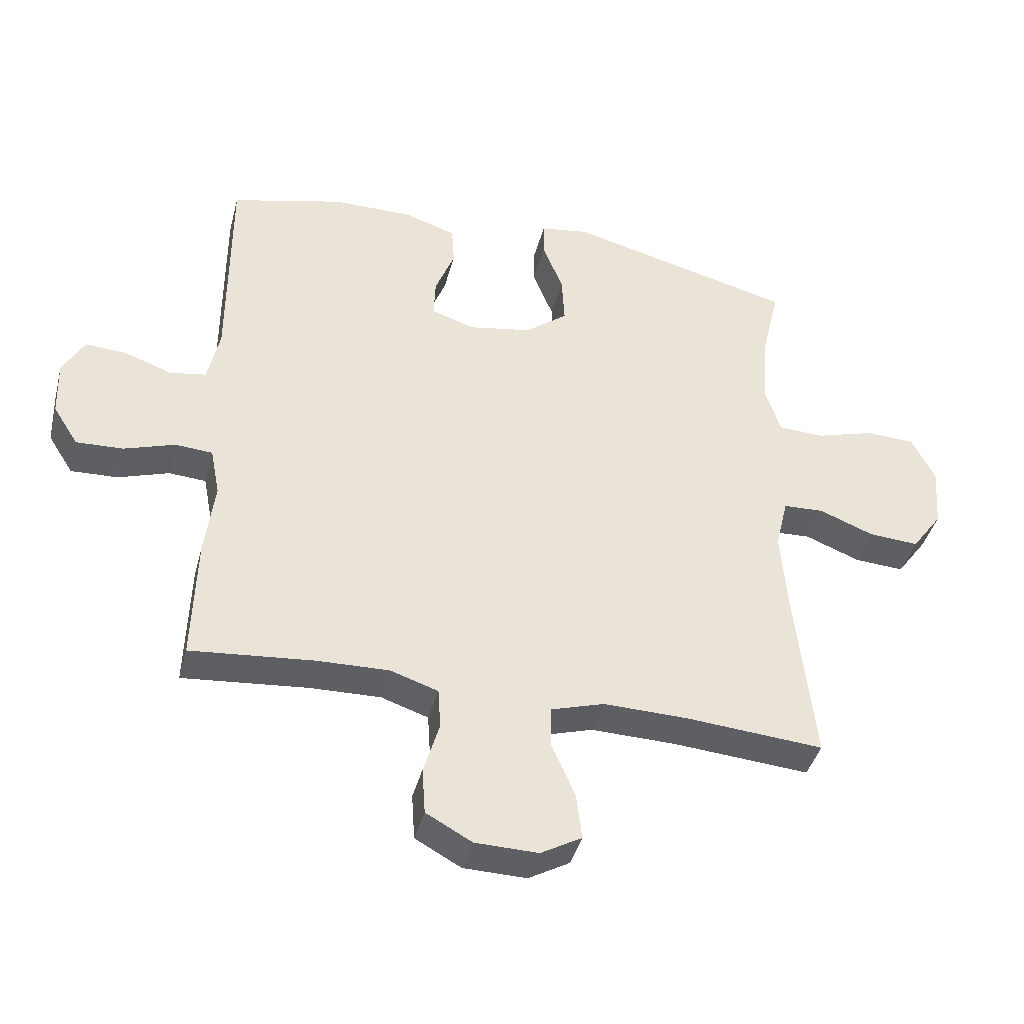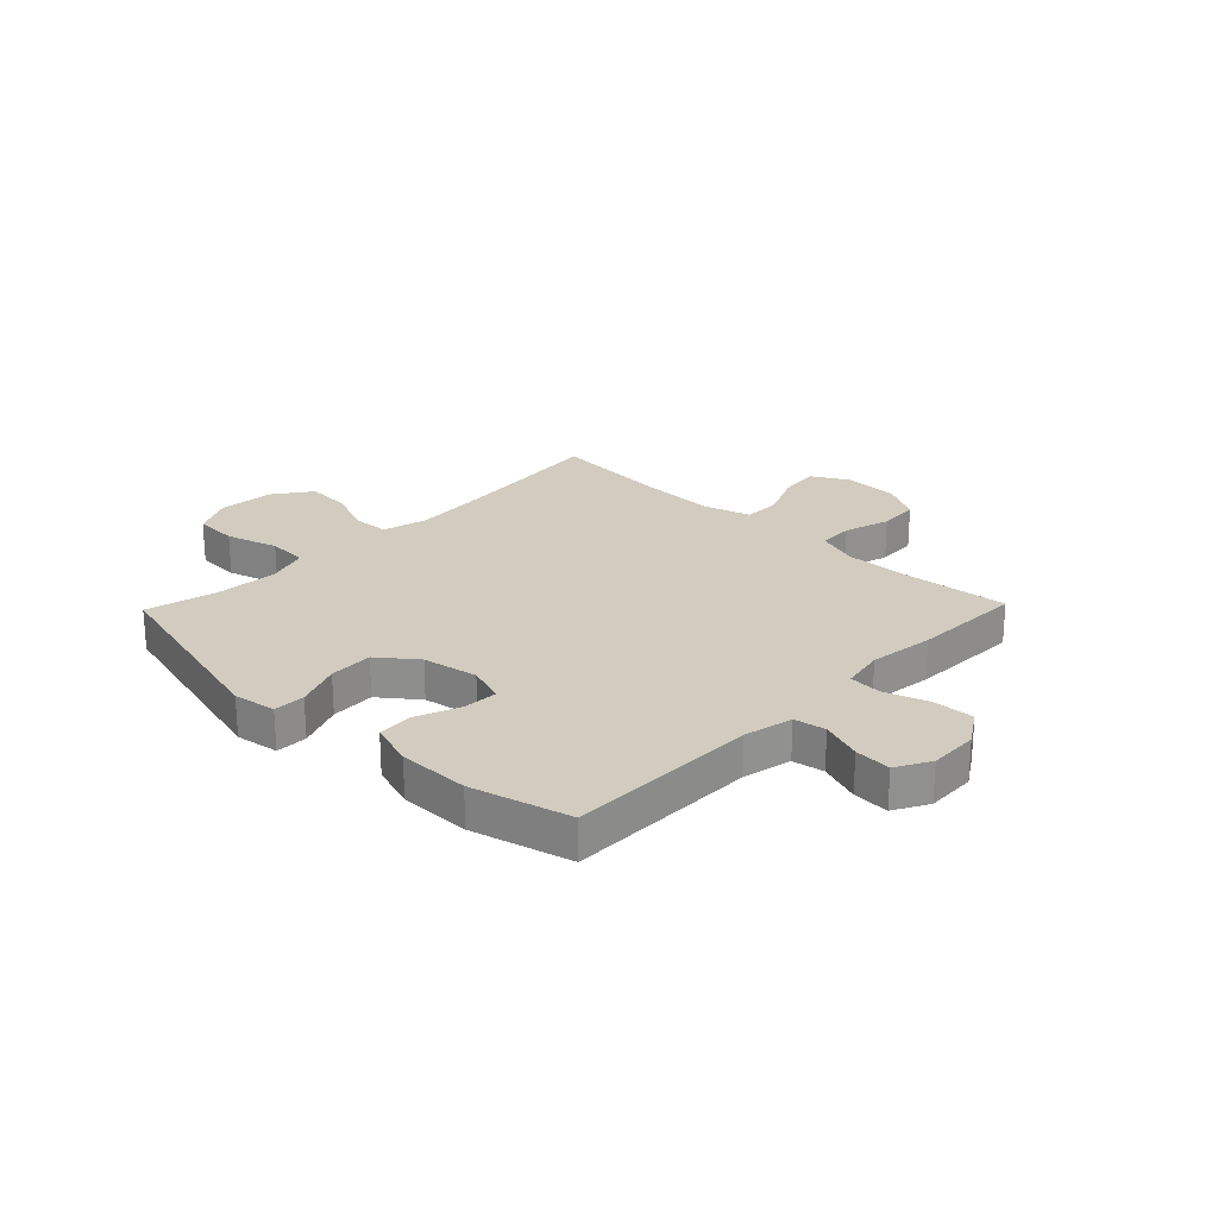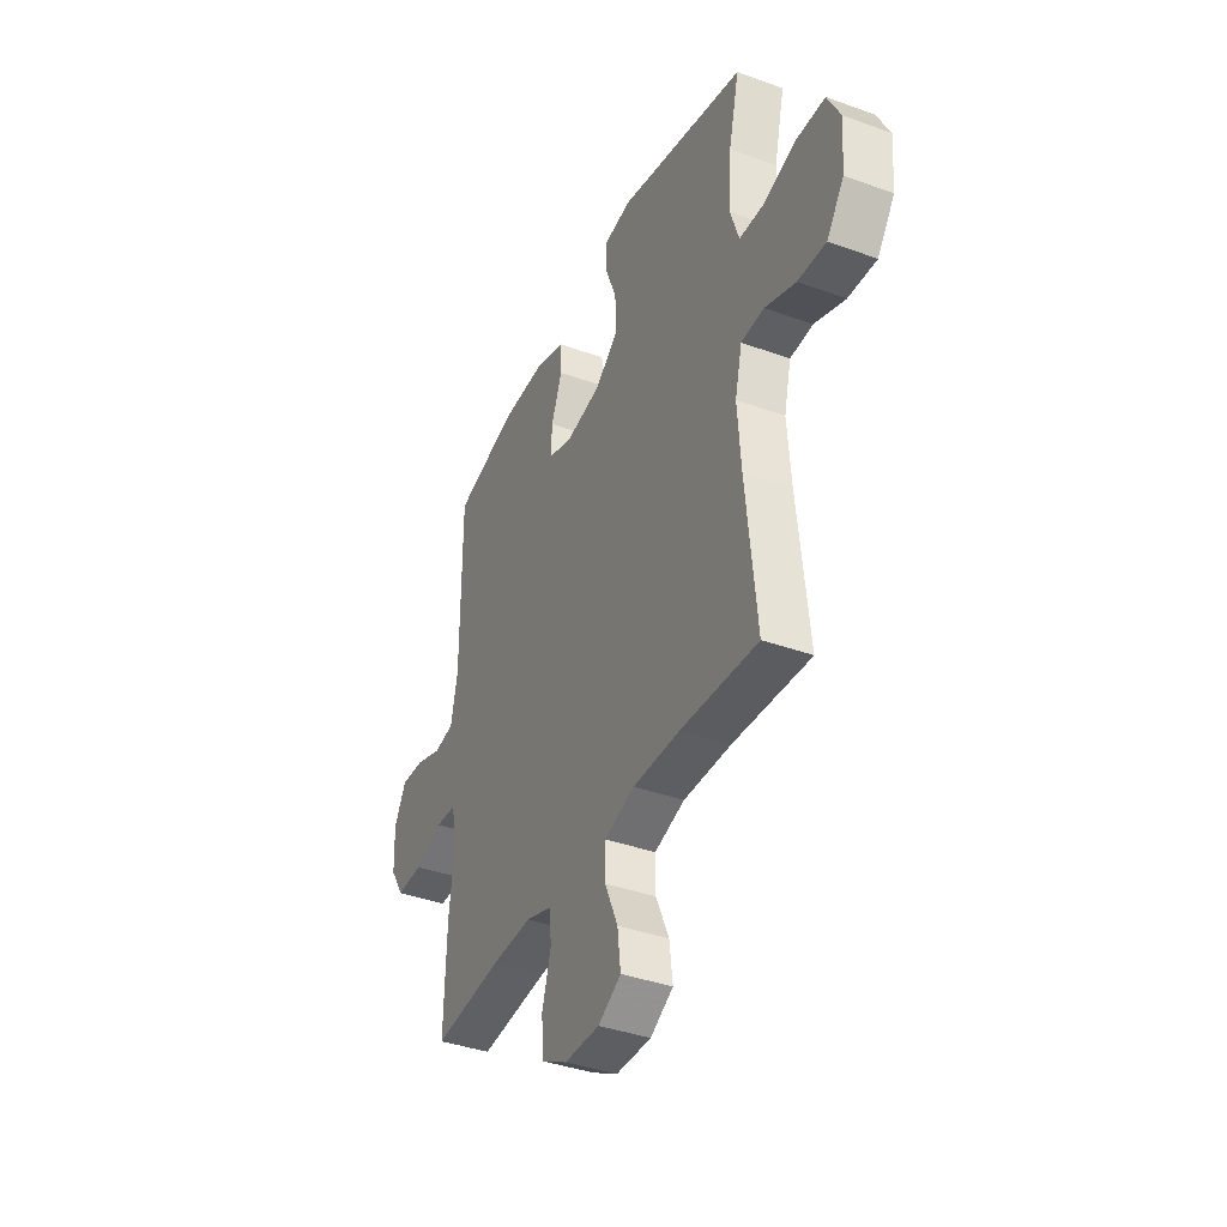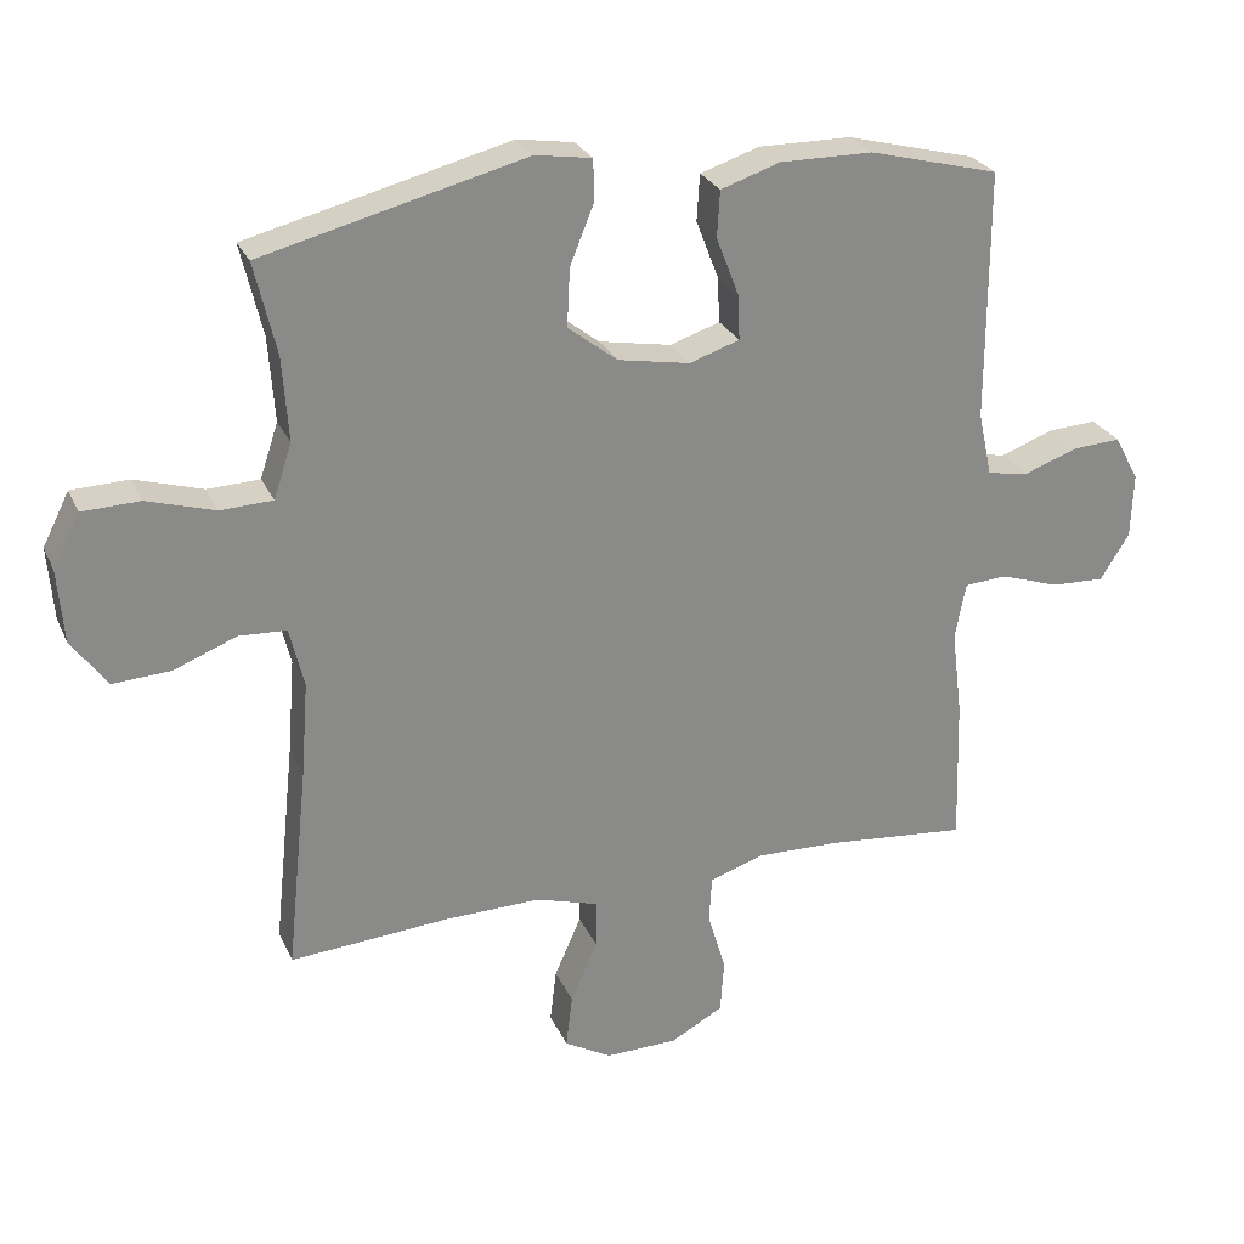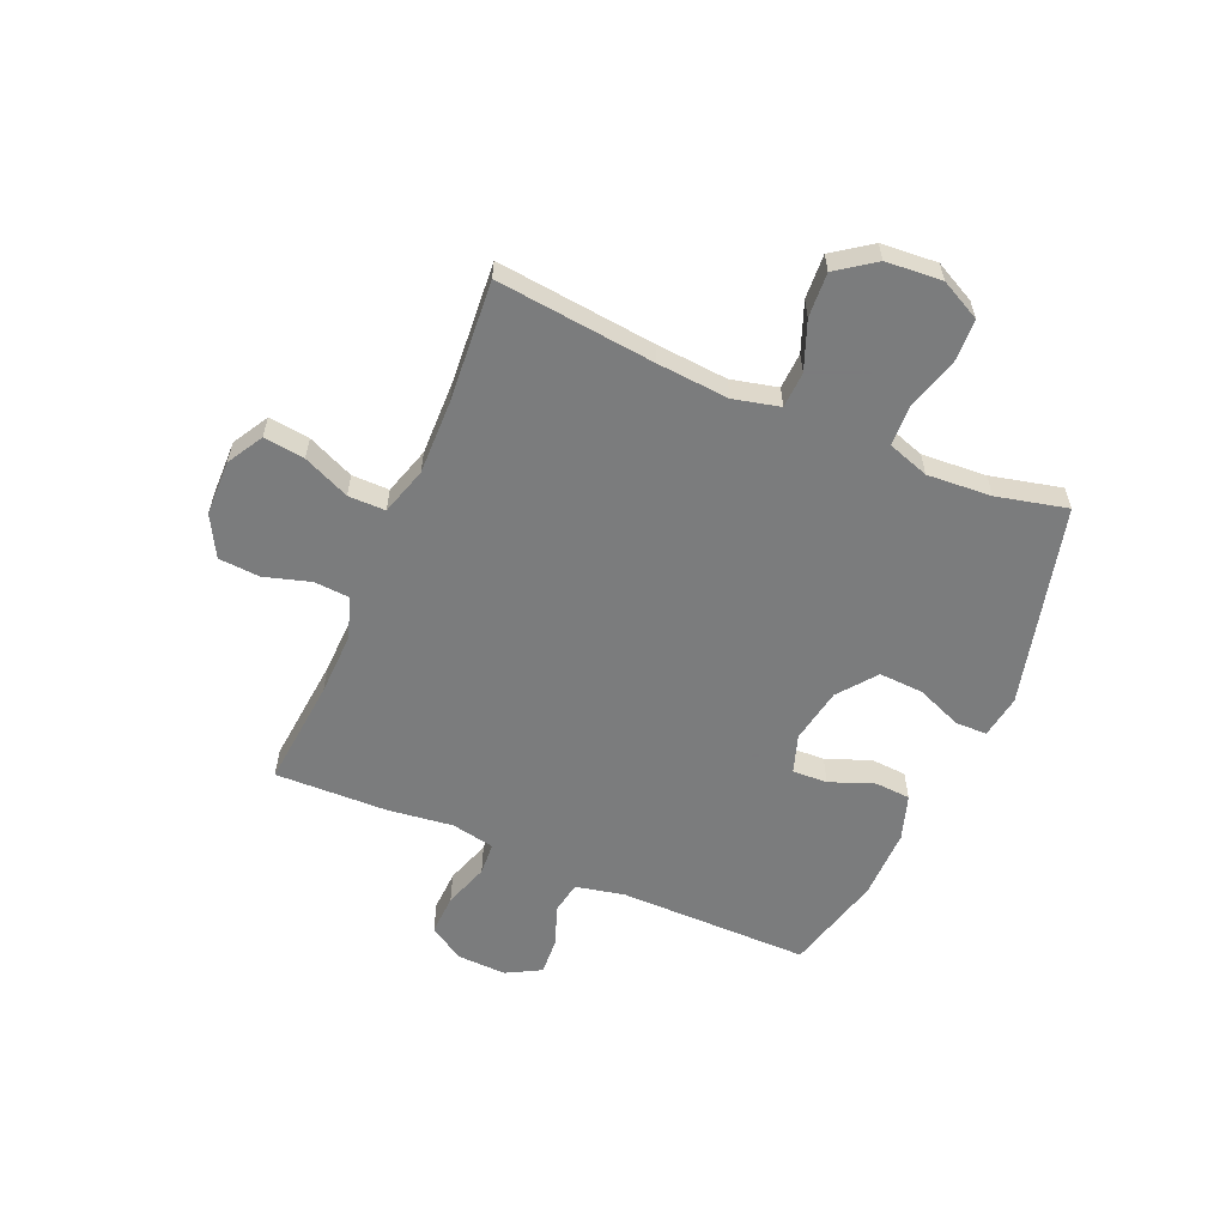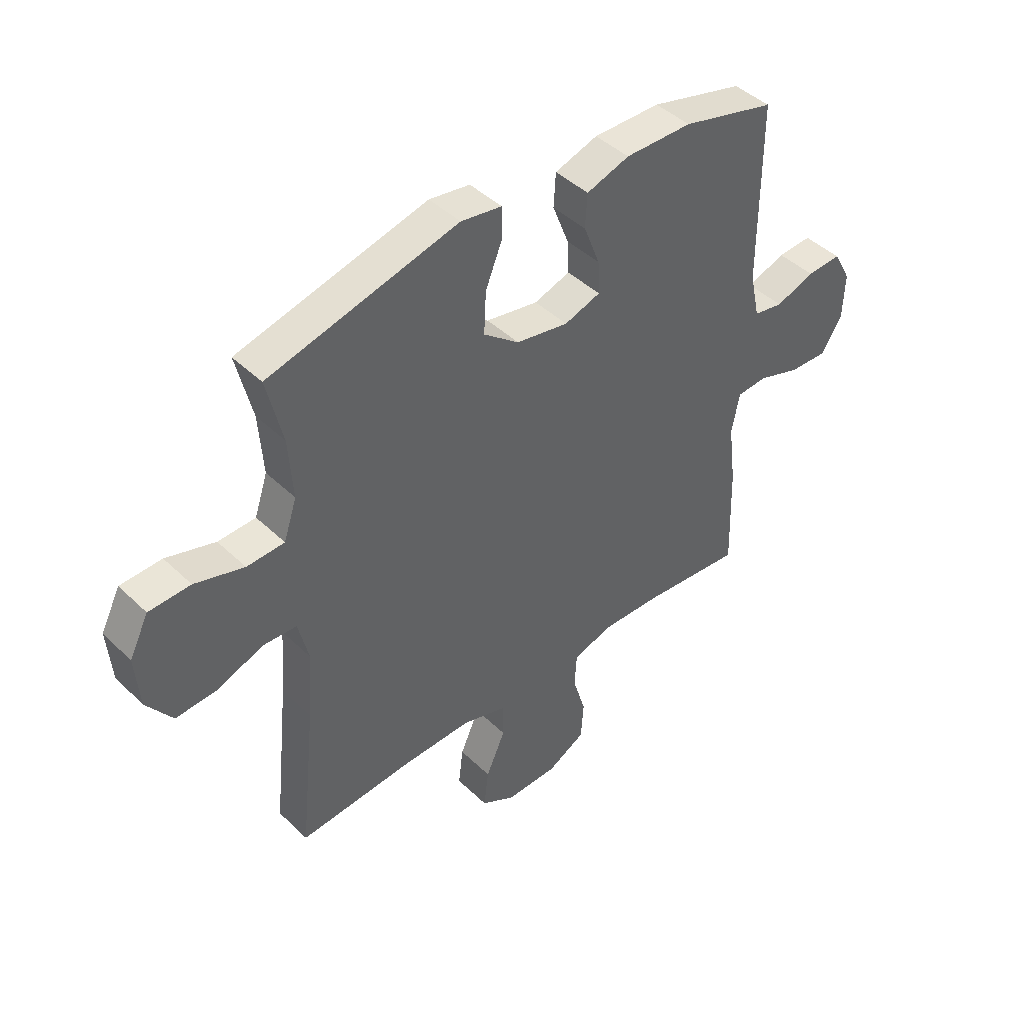
<metadata>
{"format":"obj","ext":"obj","renderer":"f3d","projection":"perspective","resolution":1024,"background":"white","views":[{"elev":-41.0,"azim":165.6,"up":"+Z"},{"elev":24.1,"azim":44.0,"up":"+Y"},{"elev":-38.9,"azim":-114.4,"up":"+Z"},{"elev":26.5,"azim":-20.3,"up":"+Z"},{"elev":-58.6,"azim":-113.4,"up":"+Y"},{"elev":43.9,"azim":-41.8,"up":"+Z"}]}
</metadata>
<code>
v 0.5 0.07 0.5
v 0.5 0.07 0.155
v 0.519 0.07 0.067
v 0.576 0.07 0.057
v 0.651 0.07 0.084
v 0.717 0.07 0.088
v 0.751 0.07 0.026
v 0.748 0.07 -0.064
v 0.708 0.07 -0.127
v 0.634 0.07 -0.124
v 0.553 0.07 -0.097
v 0.494 0.07 -0.101
v 0.479 0.07 -0.179
v 0.494 0.07 -0.298
v 0.5 0.07 -0.5
v 0.304 0.07 -0.482
v 0.19 0.07 -0.479
v 0.115 0.07 -0.504
v 0.111 0.07 -0.568
v 0.136 0.07 -0.652
v 0.131 0.07 -0.726
v 0.058 0.07 -0.766
v -0.042 0.07 -0.768
v -0.107 0.07 -0.731
v -0.098 0.07 -0.657
v -0.061 0.07 -0.573
v -0.061 0.07 -0.506
v -0.147 0.07 -0.48
v -0.281 0.07 -0.483
v -0.5 0.07 -0.5
v -0.47 0.07 -0.215
v -0.46 0.07 -0.085
v -0.48 0.07 -0.002
v -0.545 0.07 0.001
v -0.632 0.07 -0.033
v -0.712 0.07 -0.038
v -0.761 0.07 0.03
v -0.769 0.07 0.131
v -0.732 0.07 0.204
v -0.653 0.07 0.207
v -0.559 0.07 0.179
v -0.487 0.07 0.182
v -0.462 0.07 0.257
v -0.47 0.07 0.373
v -0.5 0.07 0.5
v -0.138 0.07 0.592
v -0.06 0.07 0.58
v -0.059 0.07 0.523
v -0.092 0.07 0.441
v -0.096 0.07 0.361
v -0.028 0.07 0.308
v 0.072 0.07 0.29
v 0.141 0.07 0.313
v 0.138 0.07 0.376
v 0.107 0.07 0.456
v 0.111 0.07 0.52
v 0.193 0.07 0.547
v 0.321 0.07 0.546
v 0.5 0 0.5
v 0.5 0 0.155
v 0.519 0 0.067
v 0.576 0 0.057
v 0.651 0 0.084
v 0.717 0 0.088
v 0.751 0 0.026
v 0.748 0 -0.064
v 0.708 0 -0.127
v 0.634 0 -0.124
v 0.553 0 -0.097
v 0.494 0 -0.101
v 0.479 0 -0.179
v 0.494 0 -0.298
v 0.5 0 -0.5
v 0.304 0 -0.482
v 0.19 0 -0.479
v 0.115 0 -0.504
v 0.111 0 -0.568
v 0.136 0 -0.652
v 0.131 0 -0.726
v 0.058 0 -0.766
v -0.042 0 -0.768
v -0.107 0 -0.731
v -0.098 0 -0.657
v -0.061 0 -0.573
v -0.061 0 -0.506
v -0.147 0 -0.48
v -0.281 0 -0.483
v -0.5 0 -0.5
v -0.47 0 -0.215
v -0.46 0 -0.085
v -0.48 0 -0.002
v -0.545 0 0.001
v -0.632 0 -0.033
v -0.712 0 -0.038
v -0.761 0 0.03
v -0.769 0 0.131
v -0.732 0 0.204
v -0.653 0 0.207
v -0.559 0 0.179
v -0.487 0 0.182
v -0.462 0 0.257
v -0.47 0 0.373
v -0.5 0 0.5
v -0.138 0 0.592
v -0.06 0 0.58
v -0.059 0 0.523
v -0.092 0 0.441
v -0.096 0 0.361
v -0.028 0 0.308
v 0.072 0 0.29
v 0.141 0 0.313
v 0.138 0 0.376
v 0.107 0 0.456
v 0.111 0 0.52
v 0.193 0 0.547
v 0.321 0 0.546
f 58 1 2
f 57 58 2
f 56 57 2
f 55 56 2
f 54 55 2
f 53 54 2 3
f 52 53 3
f 51 52 3
f 47 48 49
f 46 47 49
f 45 46 49
f 44 45 49
f 43 44 49 50
f 42 43 50 51
f 39 40 41
f 38 39 41
f 37 38 41
f 36 37 41
f 35 36 41
f 34 35 41
f 33 34 41 42
f 42 51 3
f 33 42 3
f 32 33 3
f 29 30 31
f 32 3 4
f 31 32 4
f 29 31 4
f 28 29 4
f 24 25 26
f 23 24 26
f 22 23 26
f 21 22 26
f 20 21 26
f 19 20 26
f 18 19 26 27
f 27 28 4
f 18 27 4
f 17 18 4
f 13 14 15 16
f 12 13 16 17
f 9 10 11
f 8 9 11
f 7 8 11
f 6 7 11
f 5 6 11
f 4 5 11
f 4 11 12
f 4 12 17
f 60 59 116
f 60 116 115
f 60 115 114
f 60 114 113
f 60 113 112
f 61 60 112 111
f 61 111 110
f 61 110 109
f 107 106 105
f 107 105 104
f 107 104 103
f 107 103 102
f 108 107 102 101
f 109 108 101 100
f 99 98 97
f 99 97 96
f 99 96 95
f 99 95 94
f 99 94 93
f 99 93 92
f 100 99 92 91
f 61 109 100
f 61 100 91
f 61 91 90
f 89 88 87
f 62 61 90
f 62 90 89
f 62 89 87
f 62 87 86
f 84 83 82
f 84 82 81
f 84 81 80
f 84 80 79
f 84 79 78
f 84 78 77
f 85 84 77 76
f 62 86 85
f 62 85 76
f 62 76 75
f 74 73 72 71
f 75 74 71 70
f 69 68 67
f 69 67 66
f 69 66 65
f 69 65 64
f 69 64 63
f 69 63 62
f 70 69 62
f 75 70 62
f 1 59 60 2
f 2 60 61 3
f 3 61 62 4
f 4 62 63 5
f 5 63 64 6
f 6 64 65 7
f 7 65 66 8
f 8 66 67 9
f 9 67 68 10
f 10 68 69 11
f 11 69 70 12
f 12 70 71 13
f 13 71 72 14
f 14 72 73 15
f 15 73 74 16
f 16 74 75 17
f 17 75 76 18
f 18 76 77 19
f 19 77 78 20
f 20 78 79 21
f 21 79 80 22
f 22 80 81 23
f 23 81 82 24
f 24 82 83 25
f 25 83 84 26
f 26 84 85 27
f 27 85 86 28
f 28 86 87 29
f 29 87 88 30
f 30 88 89 31
f 31 89 90 32
f 32 90 91 33
f 33 91 92 34
f 34 92 93 35
f 35 93 94 36
f 36 94 95 37
f 37 95 96 38
f 38 96 97 39
f 39 97 98 40
f 40 98 99 41
f 41 99 100 42
f 42 100 101 43
f 43 101 102 44
f 44 102 103 45
f 45 103 104 46
f 46 104 105 47
f 47 105 106 48
f 48 106 107 49
f 49 107 108 50
f 50 108 109 51
f 51 109 110 52
f 52 110 111 53
f 53 111 112 54
f 54 112 113 55
f 55 113 114 56
f 56 114 115 57
f 57 115 116 58
f 58 116 59 1

</code>
